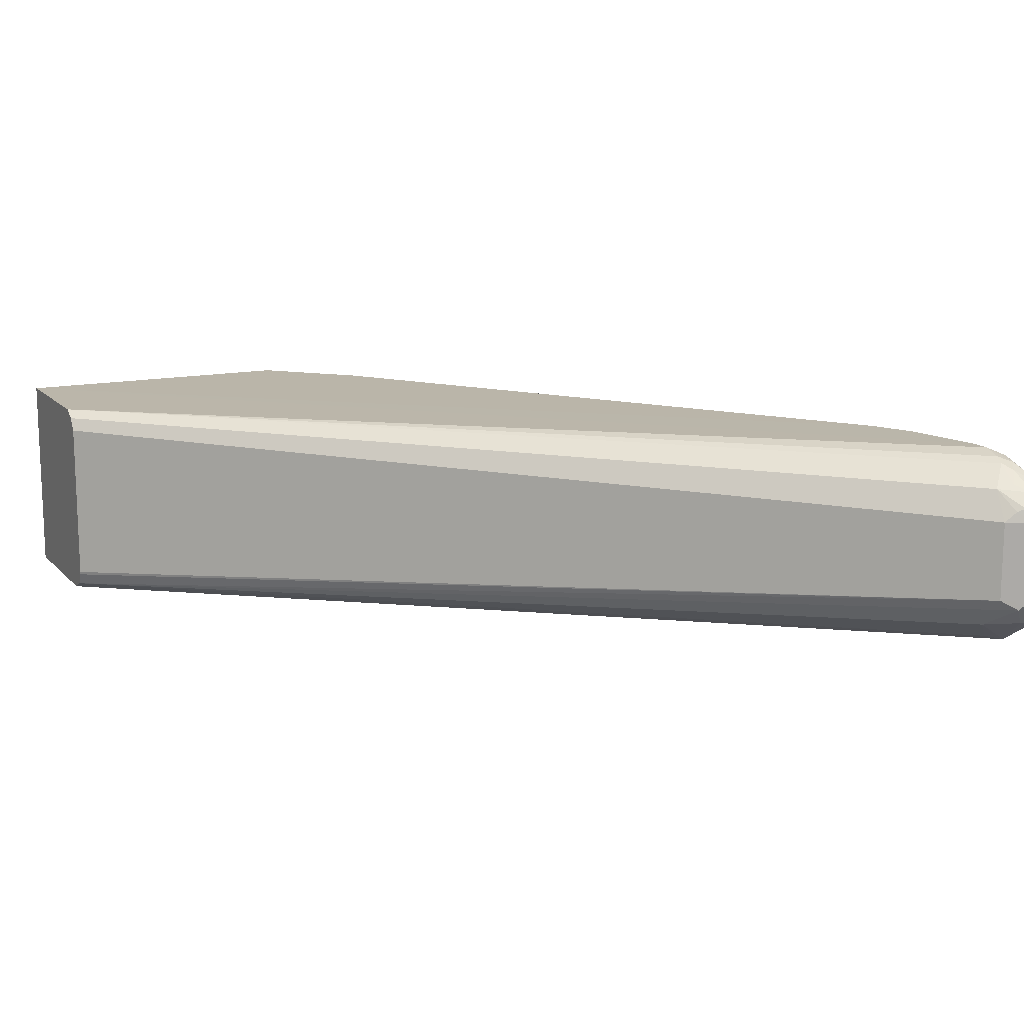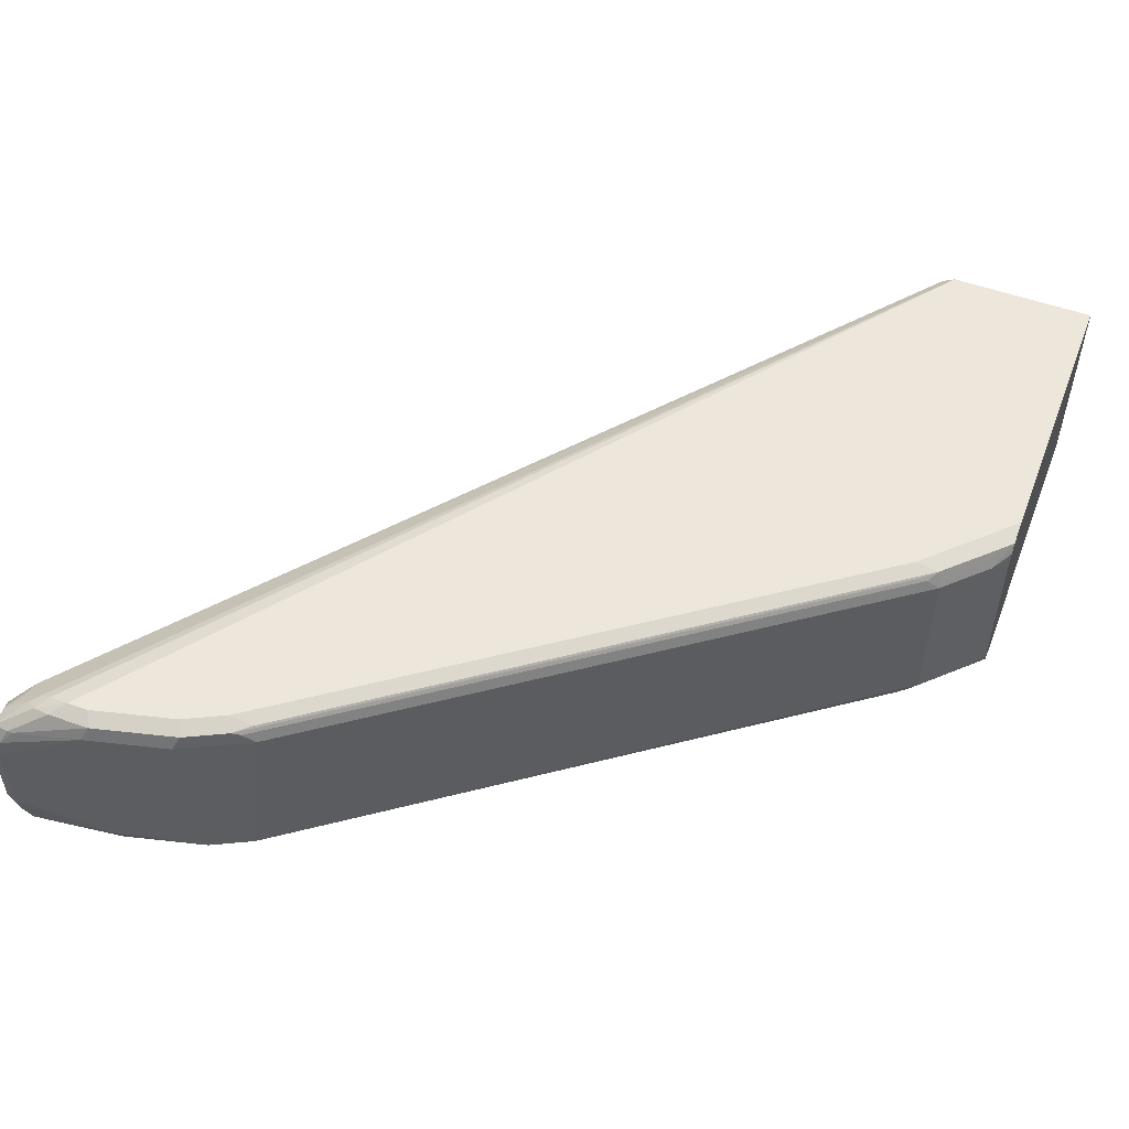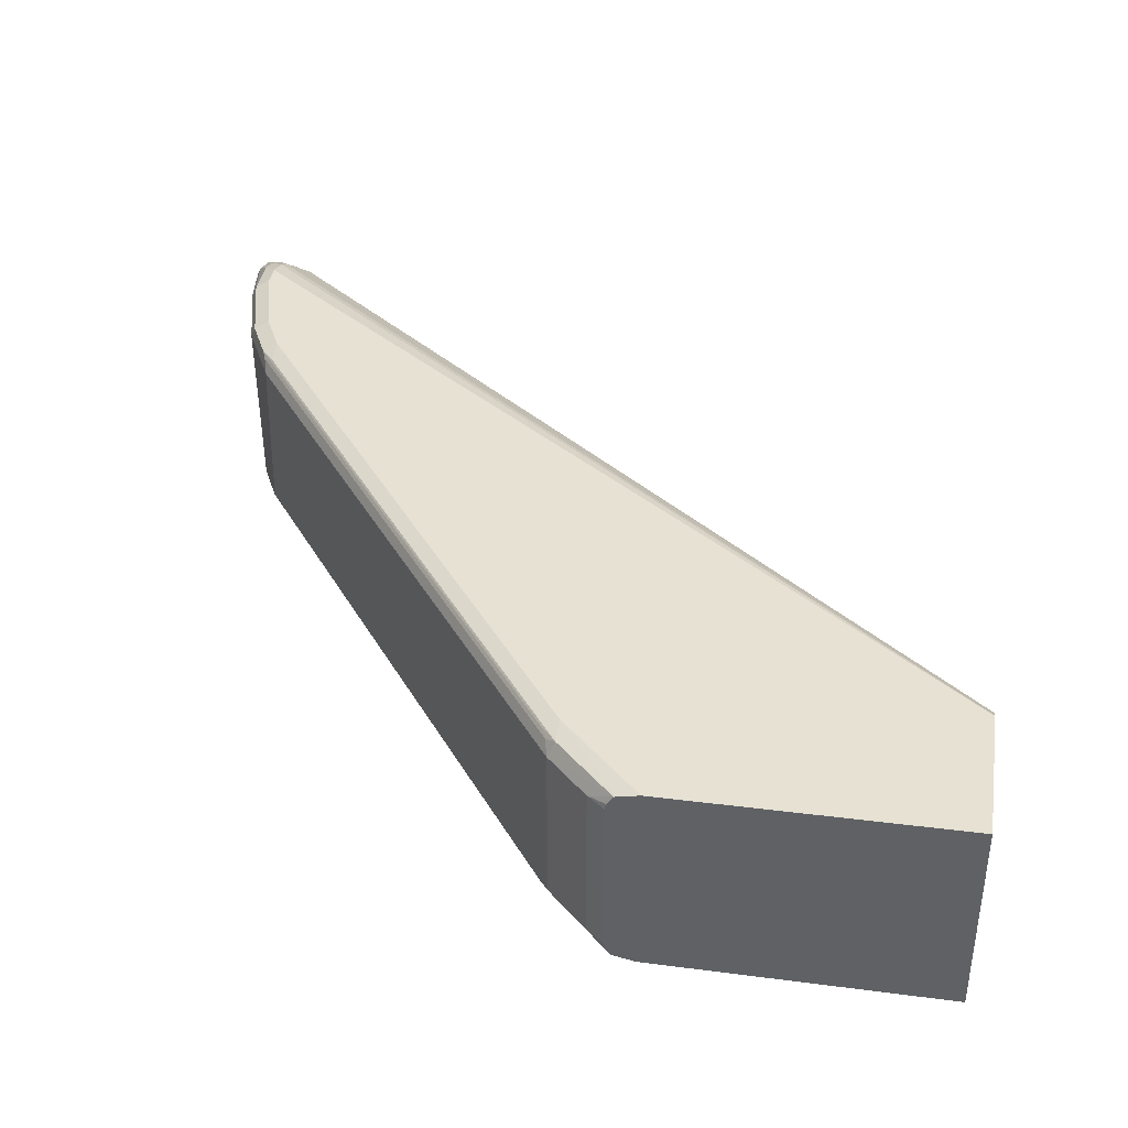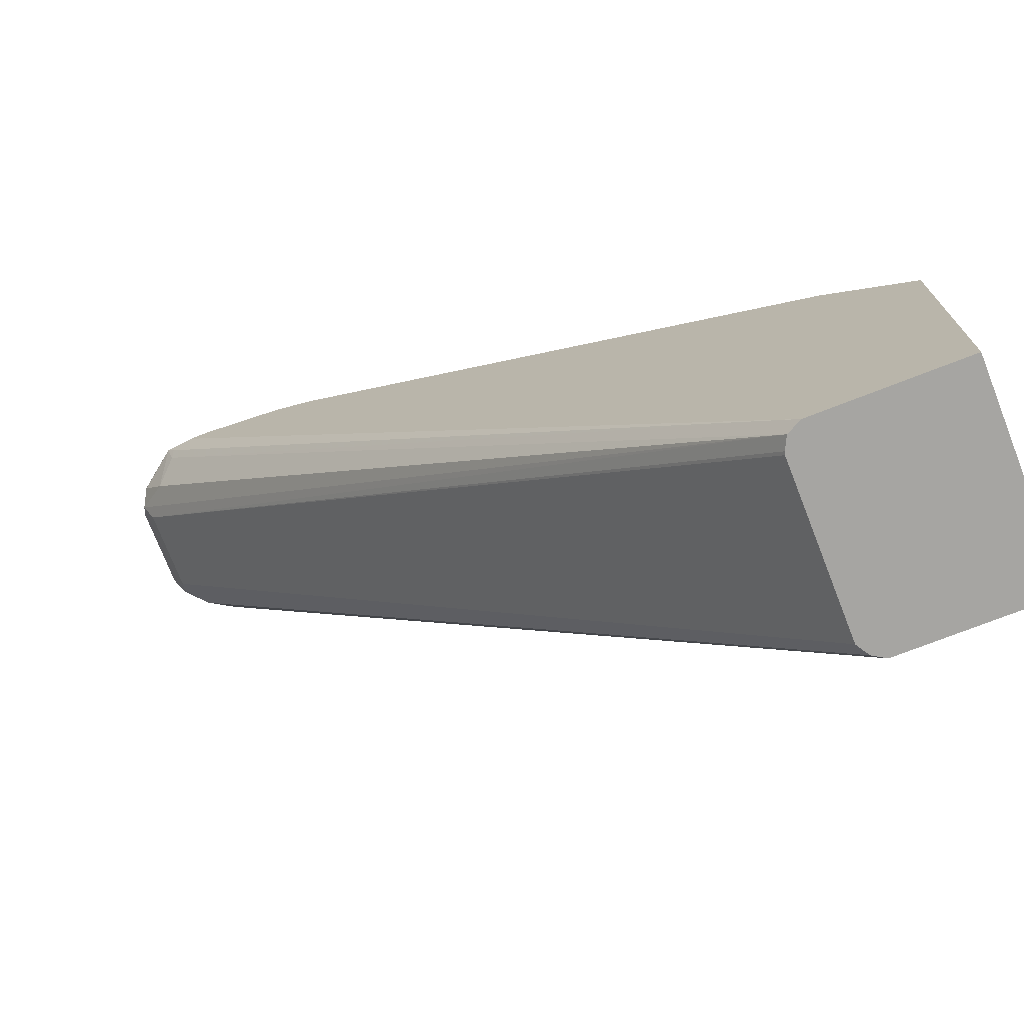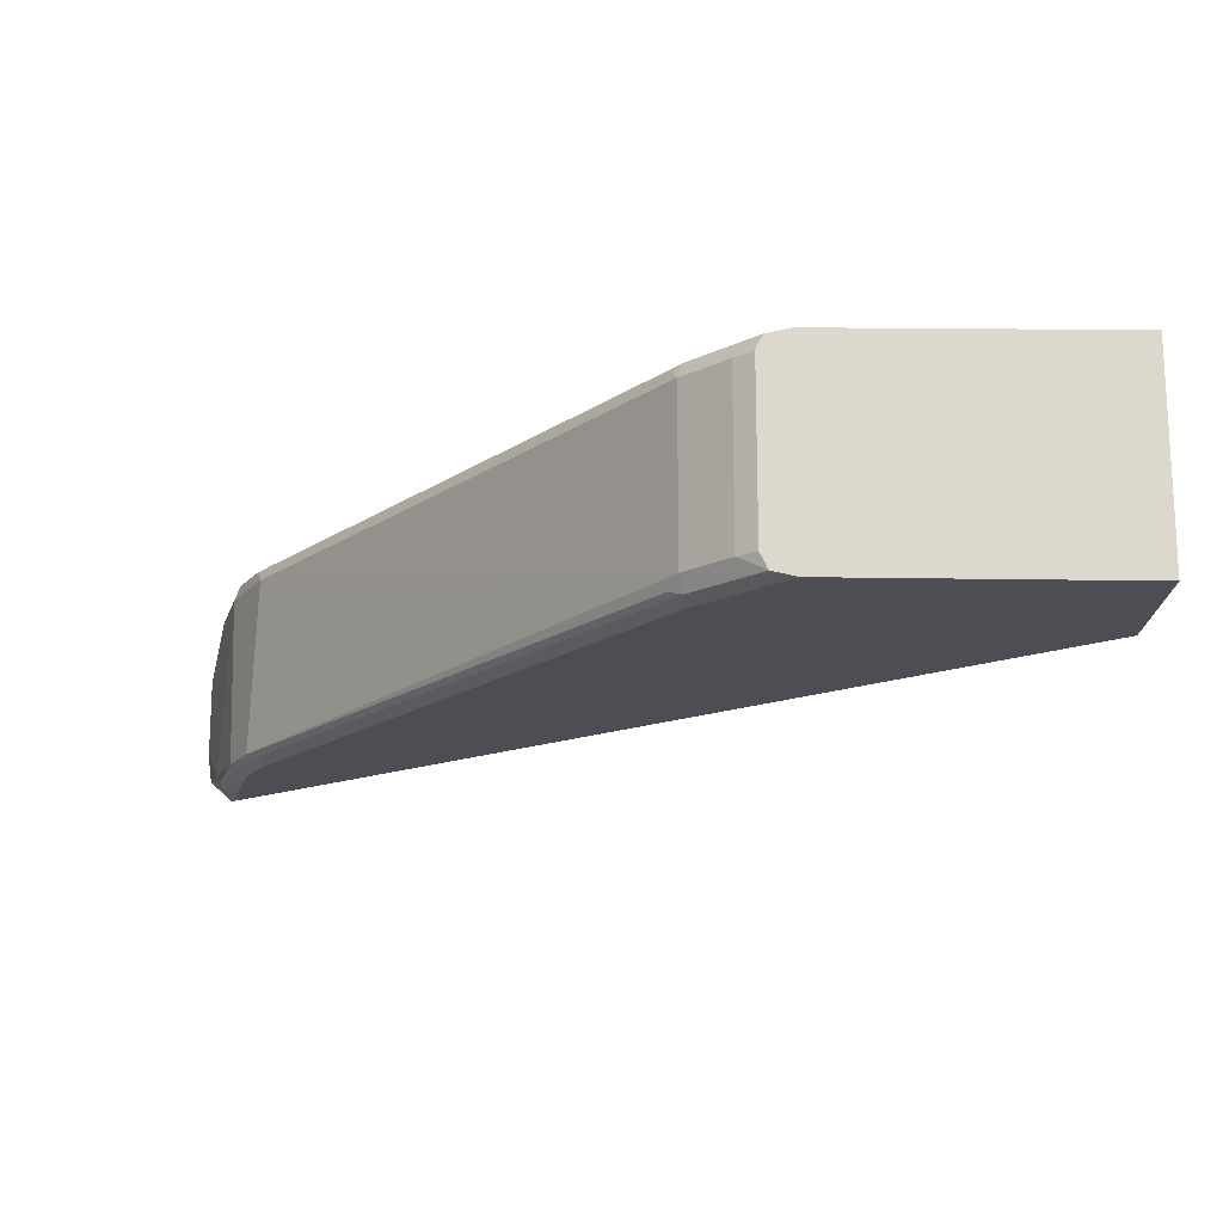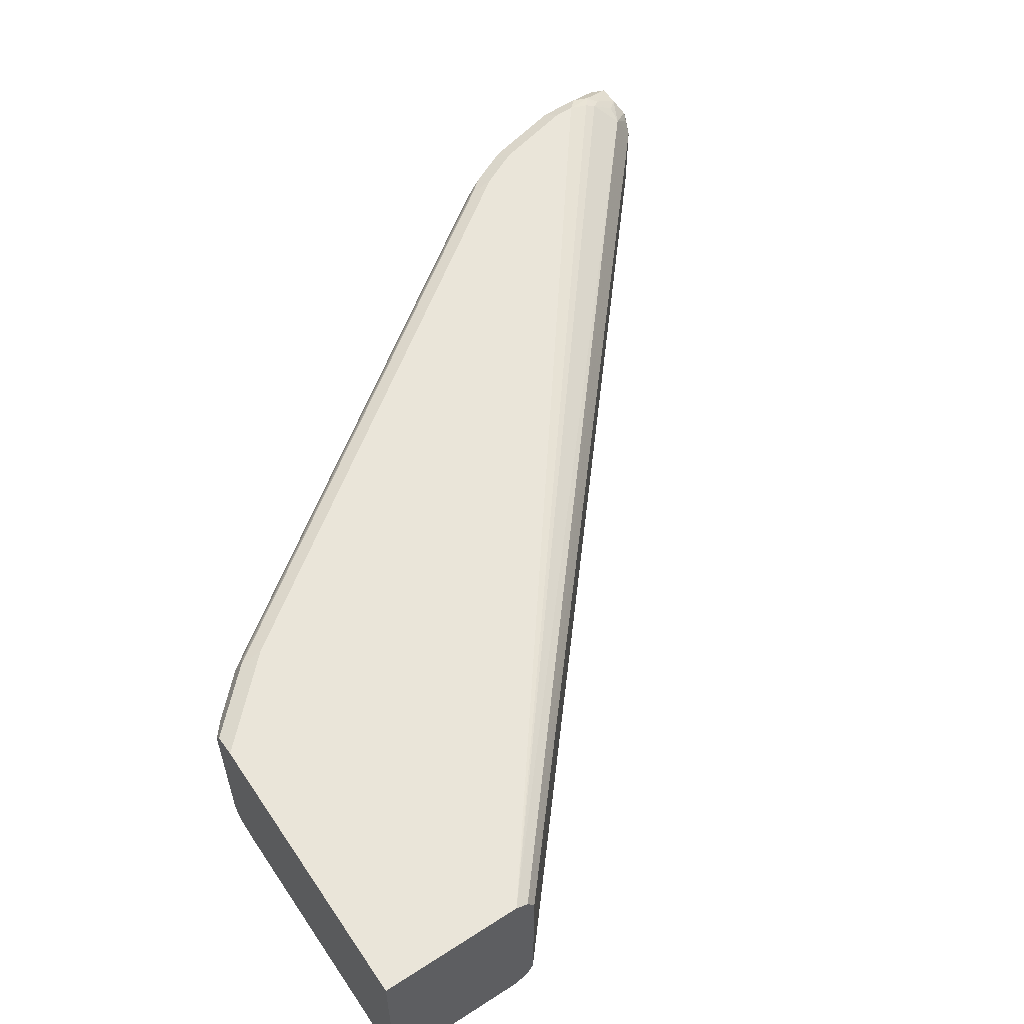
<metadata>
{"format":"obj","ext":"obj","renderer":"f3d","projection":"perspective","resolution":1024,"background":"white","views":[{"elev":13.9,"azim":-116.1,"up":"+Y"},{"elev":53.1,"azim":20.9,"up":"+Y"},{"elev":38.7,"azim":99.1,"up":"+Y"},{"elev":-73.7,"azim":21.3,"up":"+Z"},{"elev":-17.3,"azim":88.6,"up":"+Y"},{"elev":58.0,"azim":146.3,"up":"+Y"}]}
</metadata>
<code>
v -0.1546 -0.04585 -0.228
v -0.2182 -0.04585 -0.228
v -0.1546 0.04585 -0.228
v -0.1546 -0.04544 -0.09994
v -0.1909 -0.04544 -0.0636
v -0.4272 -0.04544 0.1091
v -0.4454 -0.04544 0.1182
v -0.4818 -0.04544 0.1272
v -0.2246 -0.04263 -0.228
v -0.4908 -0.04544 0.1272
v -0.5011 -0.04317 0.1272
v -0.5022 -0.0409 0.1227
v -0.1909 0.04544 -0.0636
v -0.1546 0.04544 -0.09994
v -0.2186 0.04585 -0.228
v -0.4818 0.04544 0.1272
v -0.4454 0.04544 0.1182
v -0.4272 0.04544 0.1091
v -0.1546 -0.04317 -0.08971
v -0.1818 -0.04317 -0.06247
v -0.4181 -0.04317 0.1102
v -0.4363 -0.04317 0.1193
v -0.4454 -0.04241 0.1242
v -0.4818 -0.04241 0.1333
v -0.5045 -0.04317 0.1318
v -0.2273 -0.03729 -0.228
v -0.5113 -0.03181 0.1136
v -0.5249 -0.02272 0.1227
v -0.5211 -0.01818 0.1151
v -0.1807 0.04317 -0.0636
v -0.1546 0.04343 -0.09088
v -0.2242 0.04241 -0.228
v -0.5136 0.03181 0.1159
v -0.5045 0.0409 0.125
v -0.4999 0.04317 0.1261
v -0.4908 0.04544 0.1272
v -0.4787 0.04241 0.1333
v -0.4242 0.04241 0.1151
v -0.4424 0.04241 0.1242
v -0.417 0.04317 0.1091
v -0.1546 -0.03635 -0.08631
v -0.1606 -0.03635 -0.07878
v -0.1788 -0.03635 -0.06057
v -0.1864 -0.0409 -0.0568
v -0.4227 -0.0409 0.1159
v -0.4408 -0.0409 0.125
v -0.4772 -0.0409 0.1341
v -0.5136 -0.03181 0.1431
v -0.4999 -0.04241 0.1333
v -0.5136 -0.03408 0.1409
v -0.5211 -0.03029 0.1363
v -0.5211 -0.03029 0.1272
v -0.2277 -0.03596 -0.228
v -0.5272 -0.01818 0.1363
v -0.5272 -0.01818 0.1272
v -0.5241 -0.01818 0.1212
v -0.5211 0.01818 0.1151
v -0.1879 0.04241 -0.05754
v -0.1841 0.0409 -0.05907
v -0.1788 0.03635 -0.06057
v -0.1546 0.04317 -0.08971
v -0.2277 0.03676 -0.228
v -0.5227 0.02272 0.1204
v -0.5241 0.02423 0.1242
v -0.5211 0.03029 0.1303
v -0.5151 0.03333 0.1242
v -0.509 0.03863 0.1284
v -0.5045 0.0409 0.1318
v -0.4969 0.04241 0.1333
v -0.5113 0.03181 0.1409
v -0.4818 0.03635 0.1363
v -0.4454 0.03635 0.1272
v -0.4272 0.03635 0.1182
v -0.4151 0.03635 0.1121
v -0.4204 0.0409 0.1136
v -0.4386 0.0409 0.1227
v -0.1546 0.03635 -0.08631
v -0.1606 0.03635 -0.07878
v -0.4408 0.03181 0.125
v -0.4818 -0.03635 0.1363
v -0.5181 -0.01818 0.1454
v -0.5181 -0.0284 0.1431
v -0.5227 -0.02499 0.1409
v -0.5241 -0.0212 0.1424
v -0.5272 0.01818 0.1363
v -0.5272 0.01818 0.1272
v -0.5241 0.01818 0.1212
v -0.1546 0.03898 -0.08697
v -0.5211 0.03029 0.1394
v -0.5136 0.03181 0.1409
v -0.5166 0.02575 0.1439
v -0.5181 0.01818 0.1454
v -0.5241 0.01514 0.1424
v -0.5227 0.02272 0.1409
f 38 73 74
f 41 77 78
f 38 74 75
f 38 75 59
f 38 59 58
f 38 39 76
f 38 76 73
f 39 72 76
f 41 78 42
f 45 74 73
f 42 60 43
f 43 60 74
f 46 80 47
f 43 74 45
f 43 45 44
f 46 72 80
f 46 79 72
f 45 73 46
f 37 72 39
f 42 78 60
f 37 71 72
f 30 60 61
f 37 90 70
f 30 38 58
f 30 40 38
f 46 73 79
f 30 58 59
f 30 59 60
f 30 61 31
f 32 62 33
f 33 57 63
f 33 63 64
f 33 64 65
f 33 65 66
f 33 66 34
f 33 62 57
f 34 66 67
f 34 67 68
f 34 68 35
f 35 68 36
f 36 68 69
f 37 69 90
f 37 70 71
f 47 80 48
f 82 84 83
f 48 82 50
f 68 90 69
f 70 90 91
f 70 91 71
f 71 91 92
f 71 92 72
f 72 92 81
f 72 81 80
f 72 73 76
f 77 88 78
f 81 92 93
f 81 93 84
f 81 84 82
f 85 93 94
f 85 94 89
f 89 94 93
f 89 93 92
f 89 92 91
f 29 62 53
f 89 91 90
f 68 89 90
f 67 89 68
f 65 67 66
f 65 89 67
f 48 50 49
f 48 80 81
f 50 82 51
f 51 82 83
f 51 83 54
f 54 83 84
f 54 84 93
f 54 93 85
f 54 85 86
f 48 81 82
f 54 86 55
f 59 75 74
f 59 74 60
f 60 78 61
f 61 78 88
f 63 87 86
f 63 86 64
f 64 86 85
f 64 85 89
f 64 89 65
f 57 87 63
f 29 57 62
f 72 79 73
f 29 56 87
f 3 13 14
f 3 15 36
f 3 36 16
f 3 16 17
f 3 17 18
f 3 18 13
f 4 19 5
f 5 19 20
f 5 20 21
f 5 21 6
f 6 21 22
f 6 22 7
f 7 22 23
f 7 23 24
f 7 24 8
f 8 24 25
f 8 25 10
f 9 12 27
f 9 27 28
f 2 12 9
f 2 11 12
f 2 10 11
f 1 10 2
f 29 87 57
f 1 2 9
f 1 9 26
f 1 26 53
f 1 53 62
f 1 62 32
f 1 32 15
f 1 15 3
f 1 3 14
f 9 28 29
f 1 14 31
f 1 61 88
f 1 88 77
f 1 77 41
f 1 41 19
f 1 19 4
f 1 4 5
f 1 5 6
f 1 6 7
f 1 7 8
f 1 31 61
f 9 29 26
f 1 8 10
f 11 25 12
f 22 46 23
f 23 46 47
f 23 47 24
f 24 47 48
f 24 48 49
f 24 49 25
f 25 49 50
f 25 50 51
f 25 52 27
f 26 29 53
f 27 52 28
f 28 52 51
f 28 51 54
f 28 54 55
f 28 55 86
f 28 86 87
f 28 87 56
f 10 25 11
f 28 56 29
f 21 46 22
f 21 45 46
f 25 51 52
f 20 44 45
f 12 25 27
f 13 30 31
f 20 45 21
f 13 31 14
f 13 18 40
f 13 40 30
f 15 32 33
f 15 34 35
f 15 35 36
f 16 36 69
f 16 69 37
f 15 33 34
f 16 37 17
f 20 43 44
f 19 42 43
f 19 41 42
f 18 38 40
f 19 43 20
f 17 37 39
f 17 38 18
f 17 39 38

</code>
